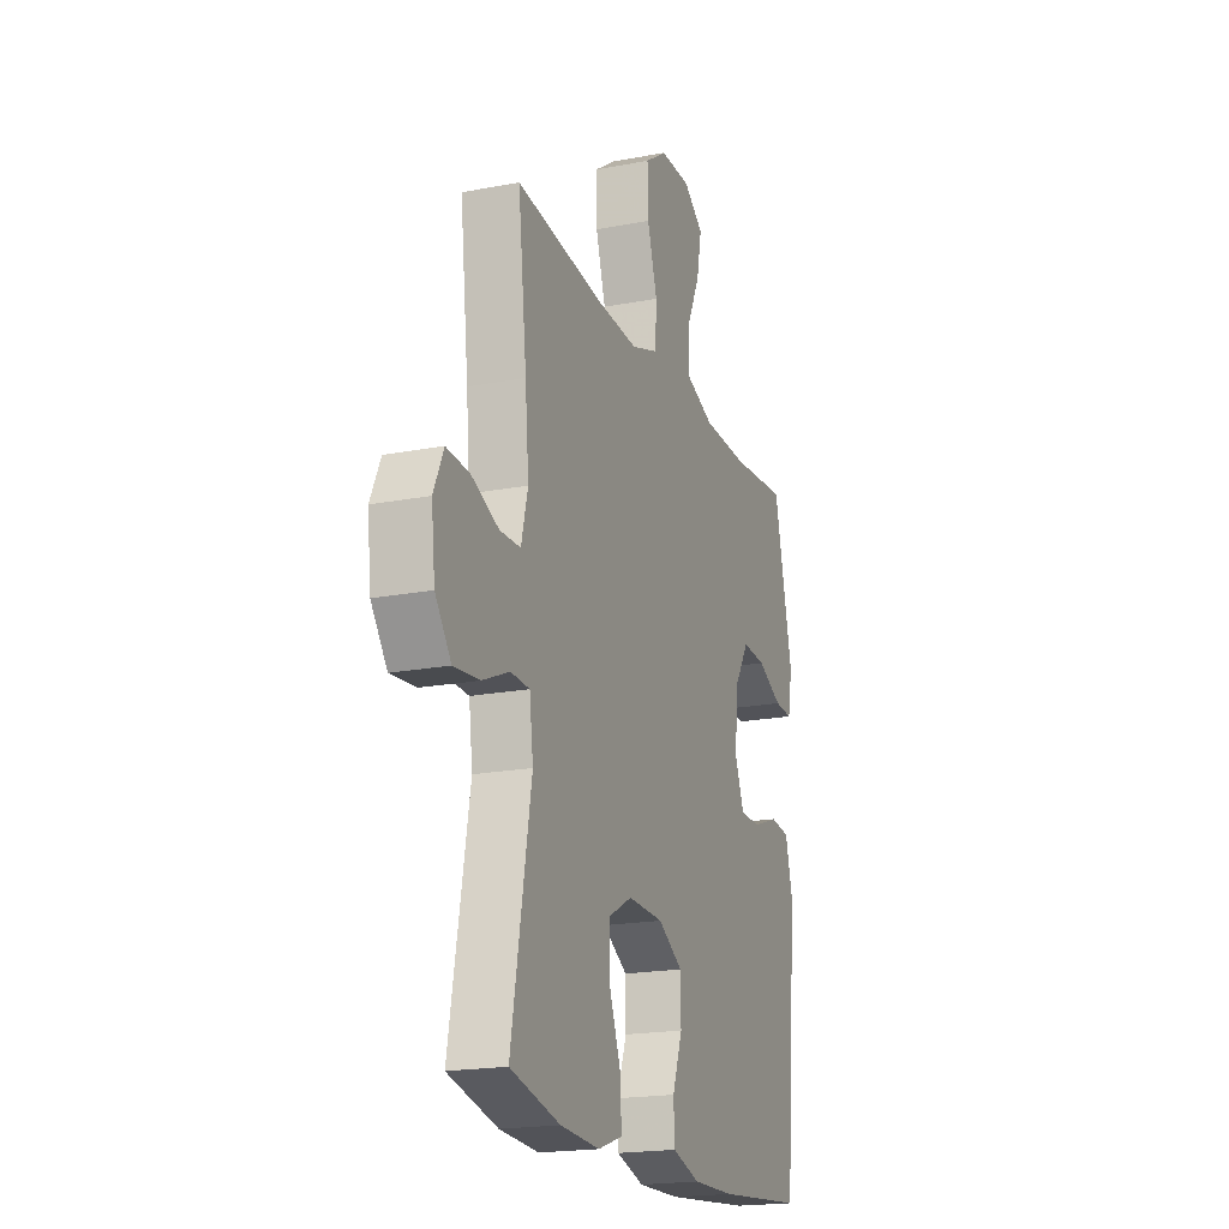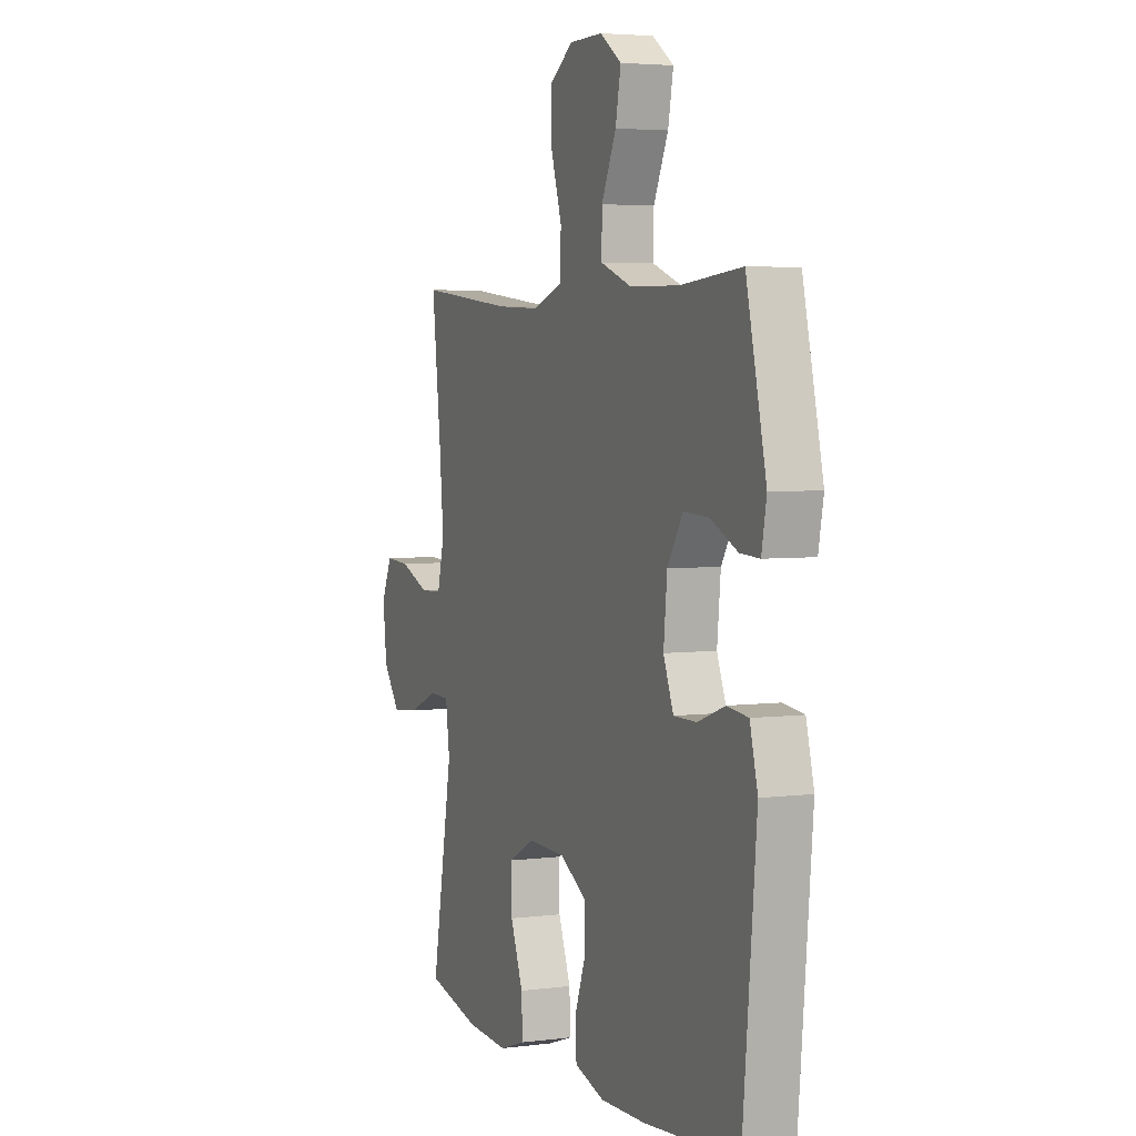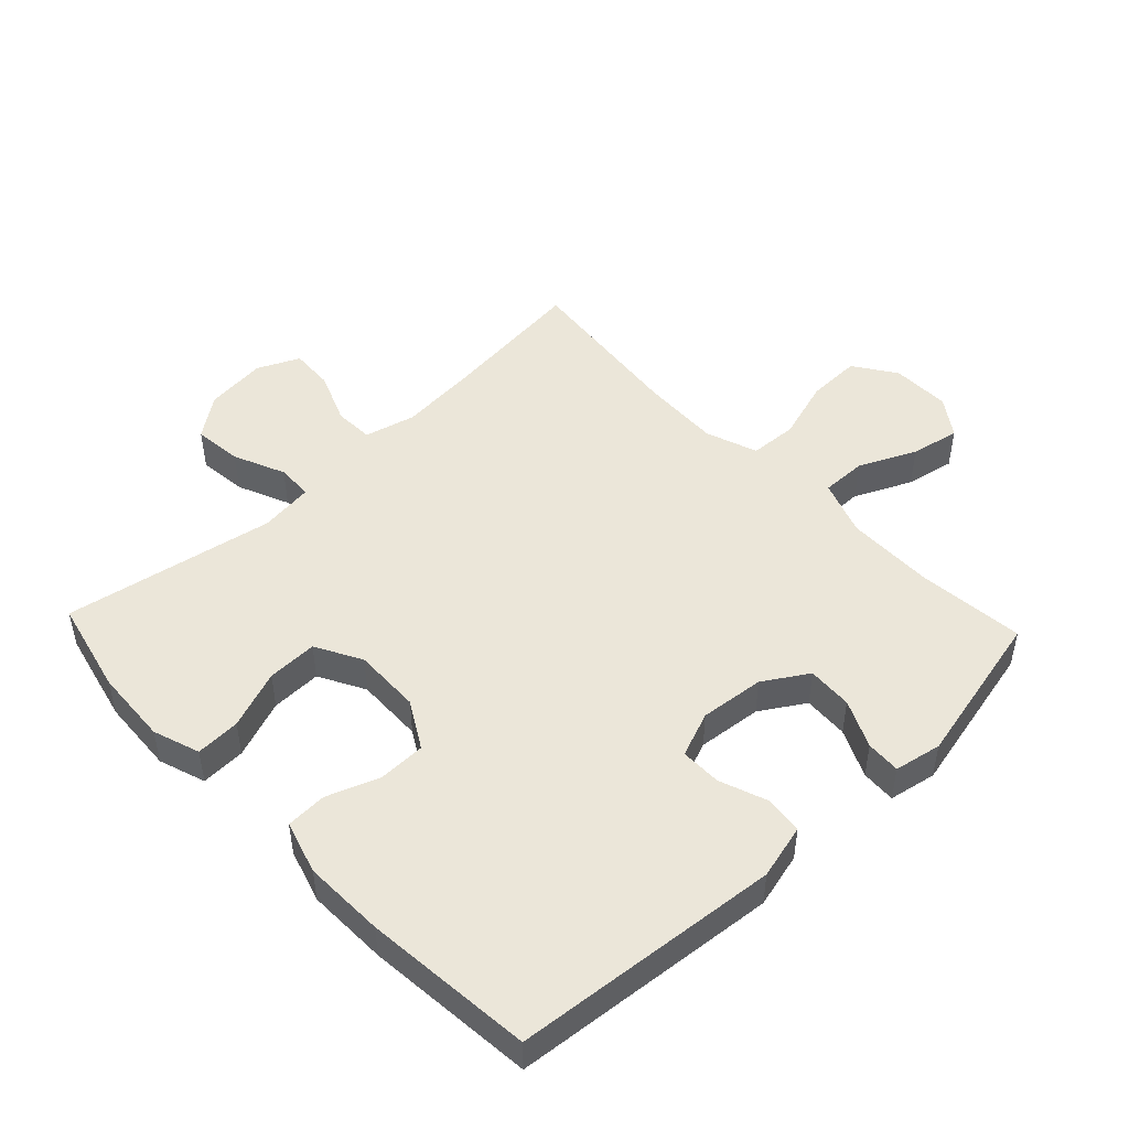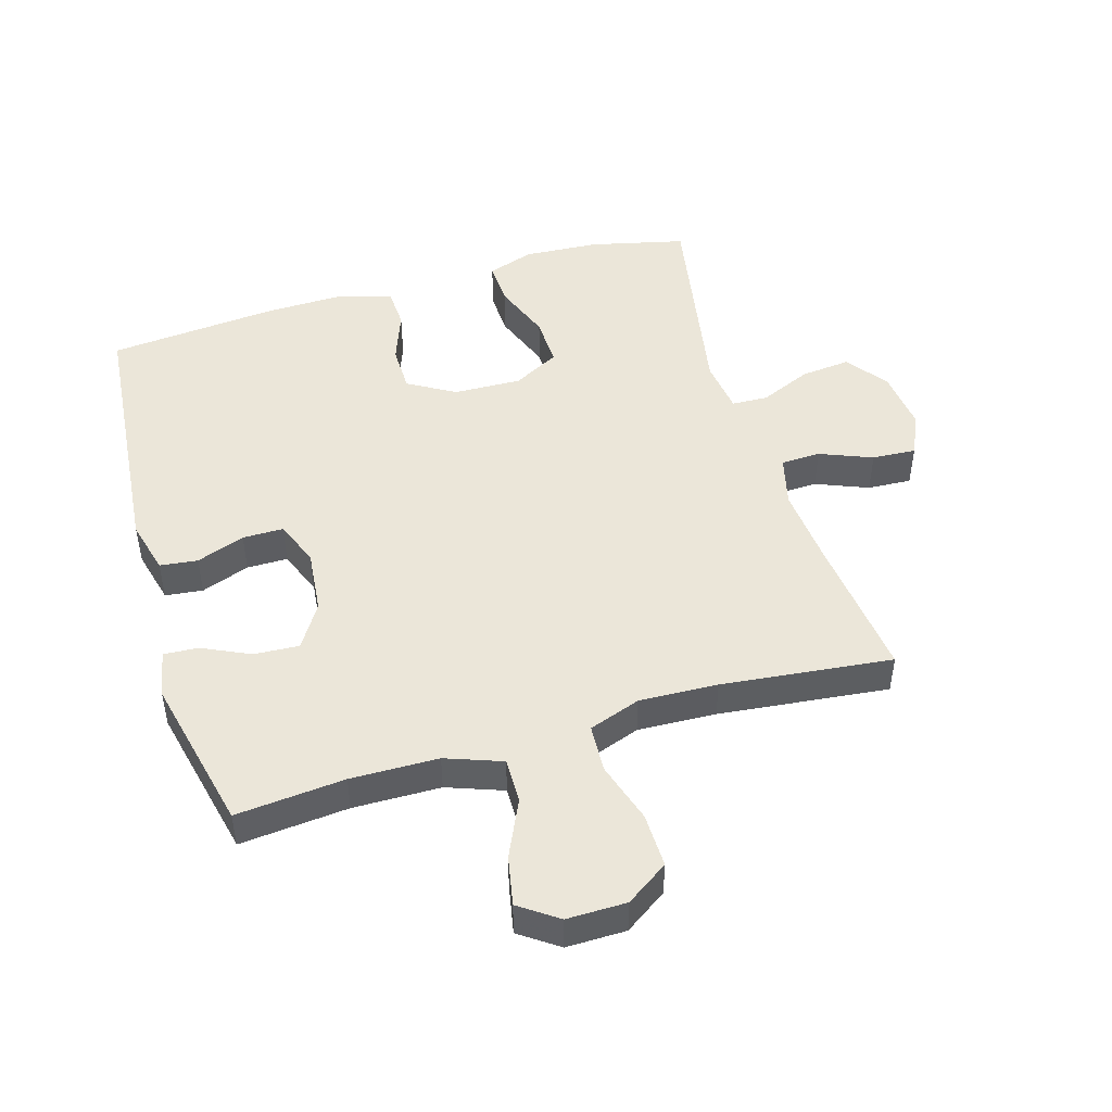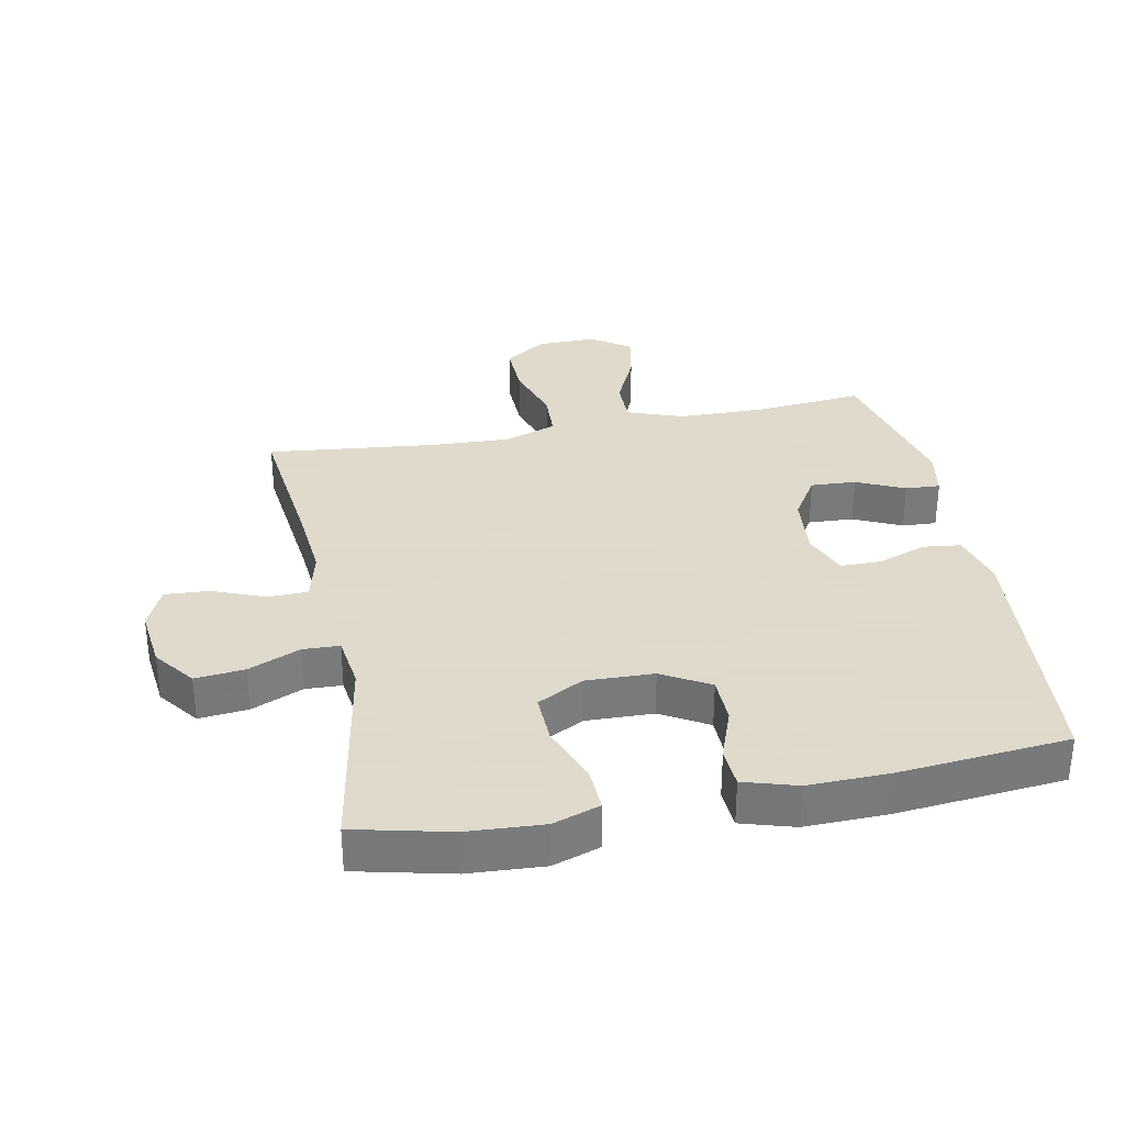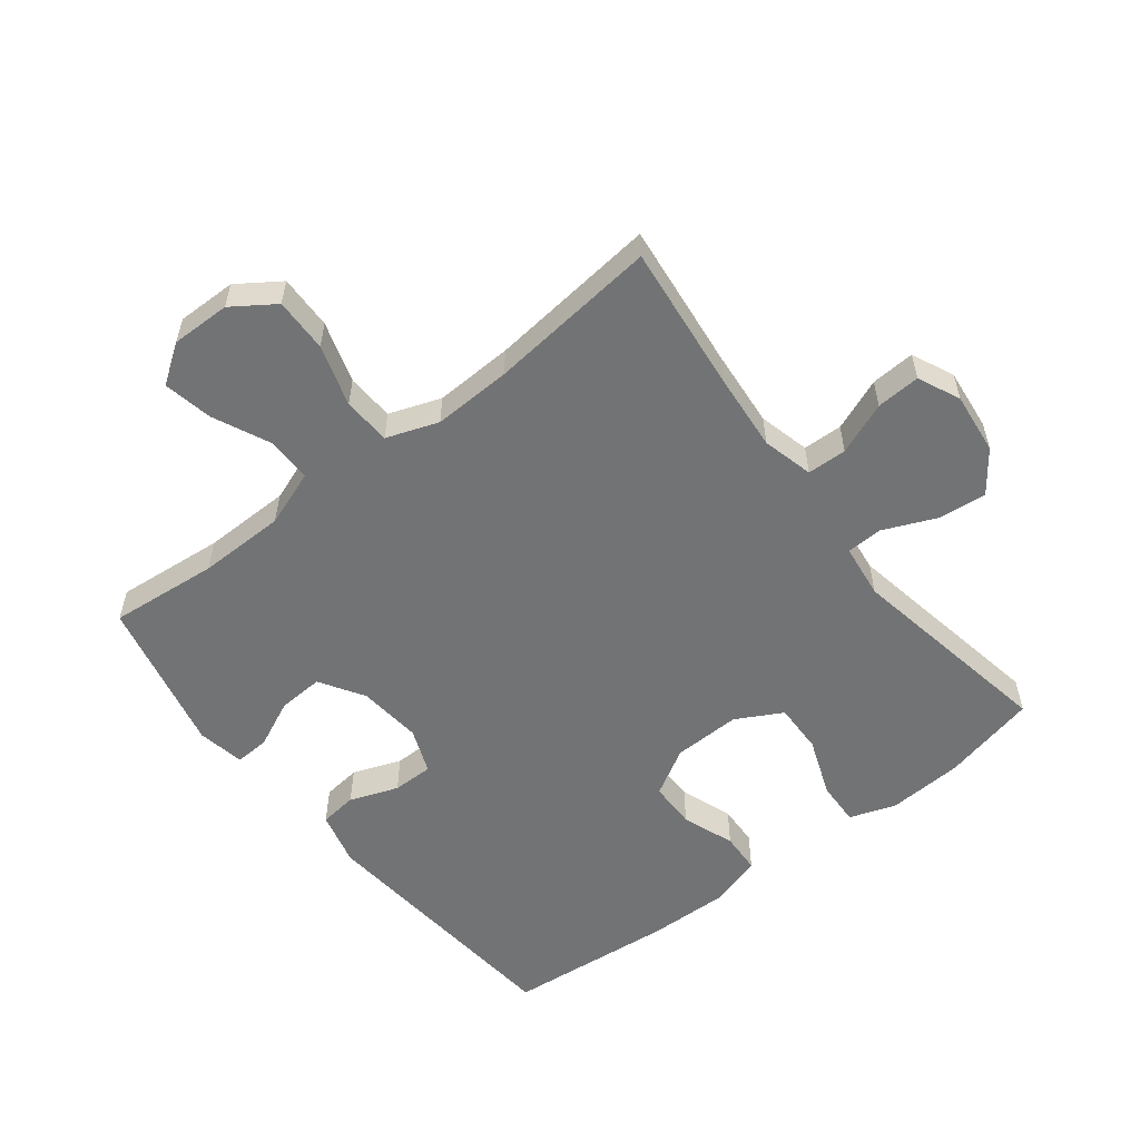
<metadata>
{"format":"obj","ext":"obj","renderer":"f3d","projection":"perspective","resolution":1024,"background":"white","views":[{"elev":-19.5,"azim":109.7,"up":"+Z"},{"elev":4.2,"azim":-112.8,"up":"+Z"},{"elev":48.2,"azim":-133.4,"up":"+Y"},{"elev":47.8,"azim":-16.5,"up":"+Y"},{"elev":32.4,"azim":168.8,"up":"+Y"},{"elev":-55.9,"azim":37.9,"up":"+Y"}]}
</metadata>
<code>
v 0.5 0.07 -0.5
v 0.351 0.07 -0.535
v 0.233 0.07 -0.542
v 0.16 0.07 -0.517
v 0.163 0.07 -0.447
v 0.198 0.07 -0.355
v 0.2 0.07 -0.276
v 0.128 0.07 -0.237
v 0.022 0.07 -0.24
v -0.052 0.07 -0.283
v -0.053 0.07 -0.357
v -0.023 0.07 -0.439
v -0.026 0.07 -0.503
v -0.109 0.07 -0.528
v -0.236 0.07 -0.525
v -0.5 0.07 -0.5
v -0.538 0.07 -0.083
v -0.516 0.07 0.003
v -0.457 0.07 0.01
v -0.381 0.07 -0.018
v -0.317 0.07 -0.018
v -0.289 0.07 0.053
v -0.299 0.07 0.154
v -0.342 0.07 0.223
v -0.413 0.07 0.219
v -0.488 0.07 0.184
v -0.542 0.07 0.181
v -0.556 0.07 0.255
v -0.5 0.07 0.5
v -0.33 0.07 0.484
v -0.193 0.07 0.486
v -0.105 0.07 0.518
v -0.106 0.07 0.589
v -0.147 0.07 0.678
v -0.162 0.07 0.755
v -0.102 0.07 0.797
v -0.009 0.07 0.796
v 0.057 0.07 0.751
v 0.055 0.07 0.666
v 0.025 0.07 0.57
v 0.029 0.07 0.495
v 0.11 0.07 0.466
v 0.233 0.07 0.471
v 0.5 0.07 0.5
v 0.474 0.07 0.271
v 0.463 0.07 0.147
v 0.483 0.07 0.067
v 0.545 0.07 0.065
v 0.627 0.07 0.098
v 0.696 0.07 0.102
v 0.726 0.07 0.036
v 0.715 0.07 -0.061
v 0.667 0.07 -0.125
v 0.59 0.07 -0.117
v 0.509 0.07 -0.082
v 0.452 0.07 -0.084
v 0.441 0.07 -0.169
v 0.5 0 -0.5
v 0.351 0 -0.535
v 0.233 0 -0.542
v 0.16 0 -0.517
v 0.163 0 -0.447
v 0.198 0 -0.355
v 0.2 0 -0.276
v 0.128 0 -0.237
v 0.022 0 -0.24
v -0.052 0 -0.283
v -0.053 0 -0.357
v -0.023 0 -0.439
v -0.026 0 -0.503
v -0.109 0 -0.528
v -0.236 0 -0.525
v -0.5 0 -0.5
v -0.538 0 -0.083
v -0.516 0 0.003
v -0.457 0 0.01
v -0.381 0 -0.018
v -0.317 0 -0.018
v -0.289 0 0.053
v -0.299 0 0.154
v -0.342 0 0.223
v -0.413 0 0.219
v -0.488 0 0.184
v -0.542 0 0.181
v -0.556 0 0.255
v -0.5 0 0.5
v -0.33 0 0.484
v -0.193 0 0.486
v -0.105 0 0.518
v -0.106 0 0.589
v -0.147 0 0.678
v -0.162 0 0.755
v -0.102 0 0.797
v -0.009 0 0.796
v 0.057 0 0.751
v 0.055 0 0.666
v 0.025 0 0.57
v 0.029 0 0.495
v 0.11 0 0.466
v 0.233 0 0.471
v 0.5 0 0.5
v 0.474 0 0.271
v 0.463 0 0.147
v 0.483 0 0.067
v 0.545 0 0.065
v 0.627 0 0.098
v 0.696 0 0.102
v 0.726 0 0.036
v 0.715 0 -0.061
v 0.667 0 -0.125
v 0.59 0 -0.117
v 0.509 0 -0.082
v 0.452 0 -0.084
v 0.441 0 -0.169
f 52 53 54 55
f 52 55 56
f 51 52 56
f 48 49 50 51
f 47 48 51 56
f 46 47 56
f 43 44 45
f 42 43 45 46
f 41 42 46 56
f 37 38 39 40
f 37 40 41
f 36 37 41
f 33 34 35 36
f 32 33 36 41
f 31 32 41 56
f 27 28 29 30
f 25 26 27 30
f 24 25 30 31
f 23 24 31 56
f 17 18 19 20
f 17 20 21
f 16 17 21
f 15 16 21 22
f 11 12 13 14
f 10 11 14 15
f 3 4 5 6
f 3 6 7
f 57 1 2 3
f 57 3 7
f 22 23 56 57
f 22 57 7 8
f 10 15 22
f 9 10 22
f 8 9 22
f 112 111 110 109
f 113 112 109
f 113 109 108
f 108 107 106 105
f 113 108 105 104
f 113 104 103
f 102 101 100
f 103 102 100 99
f 113 103 99 98
f 97 96 95 94
f 98 97 94
f 98 94 93
f 93 92 91 90
f 98 93 90 89
f 113 98 89 88
f 87 86 85 84
f 87 84 83 82
f 88 87 82 81
f 113 88 81 80
f 77 76 75 74
f 78 77 74
f 78 74 73
f 79 78 73 72
f 71 70 69 68
f 72 71 68 67
f 63 62 61 60
f 64 63 60
f 60 59 58 114
f 64 60 114
f 114 113 80 79
f 65 64 114 79
f 79 72 67
f 79 67 66
f 79 66 65
f 1 58 59 2
f 2 59 60 3
f 3 60 61 4
f 4 61 62 5
f 5 62 63 6
f 6 63 64 7
f 7 64 65 8
f 8 65 66 9
f 9 66 67 10
f 10 67 68 11
f 11 68 69 12
f 12 69 70 13
f 13 70 71 14
f 14 71 72 15
f 15 72 73 16
f 16 73 74 17
f 17 74 75 18
f 18 75 76 19
f 19 76 77 20
f 20 77 78 21
f 21 78 79 22
f 22 79 80 23
f 23 80 81 24
f 24 81 82 25
f 25 82 83 26
f 26 83 84 27
f 27 84 85 28
f 28 85 86 29
f 29 86 87 30
f 30 87 88 31
f 31 88 89 32
f 32 89 90 33
f 33 90 91 34
f 34 91 92 35
f 35 92 93 36
f 36 93 94 37
f 37 94 95 38
f 38 95 96 39
f 39 96 97 40
f 40 97 98 41
f 41 98 99 42
f 42 99 100 43
f 43 100 101 44
f 44 101 102 45
f 45 102 103 46
f 46 103 104 47
f 47 104 105 48
f 48 105 106 49
f 49 106 107 50
f 50 107 108 51
f 51 108 109 52
f 52 109 110 53
f 53 110 111 54
f 54 111 112 55
f 55 112 113 56
f 56 113 114 57
f 57 114 58 1

</code>
